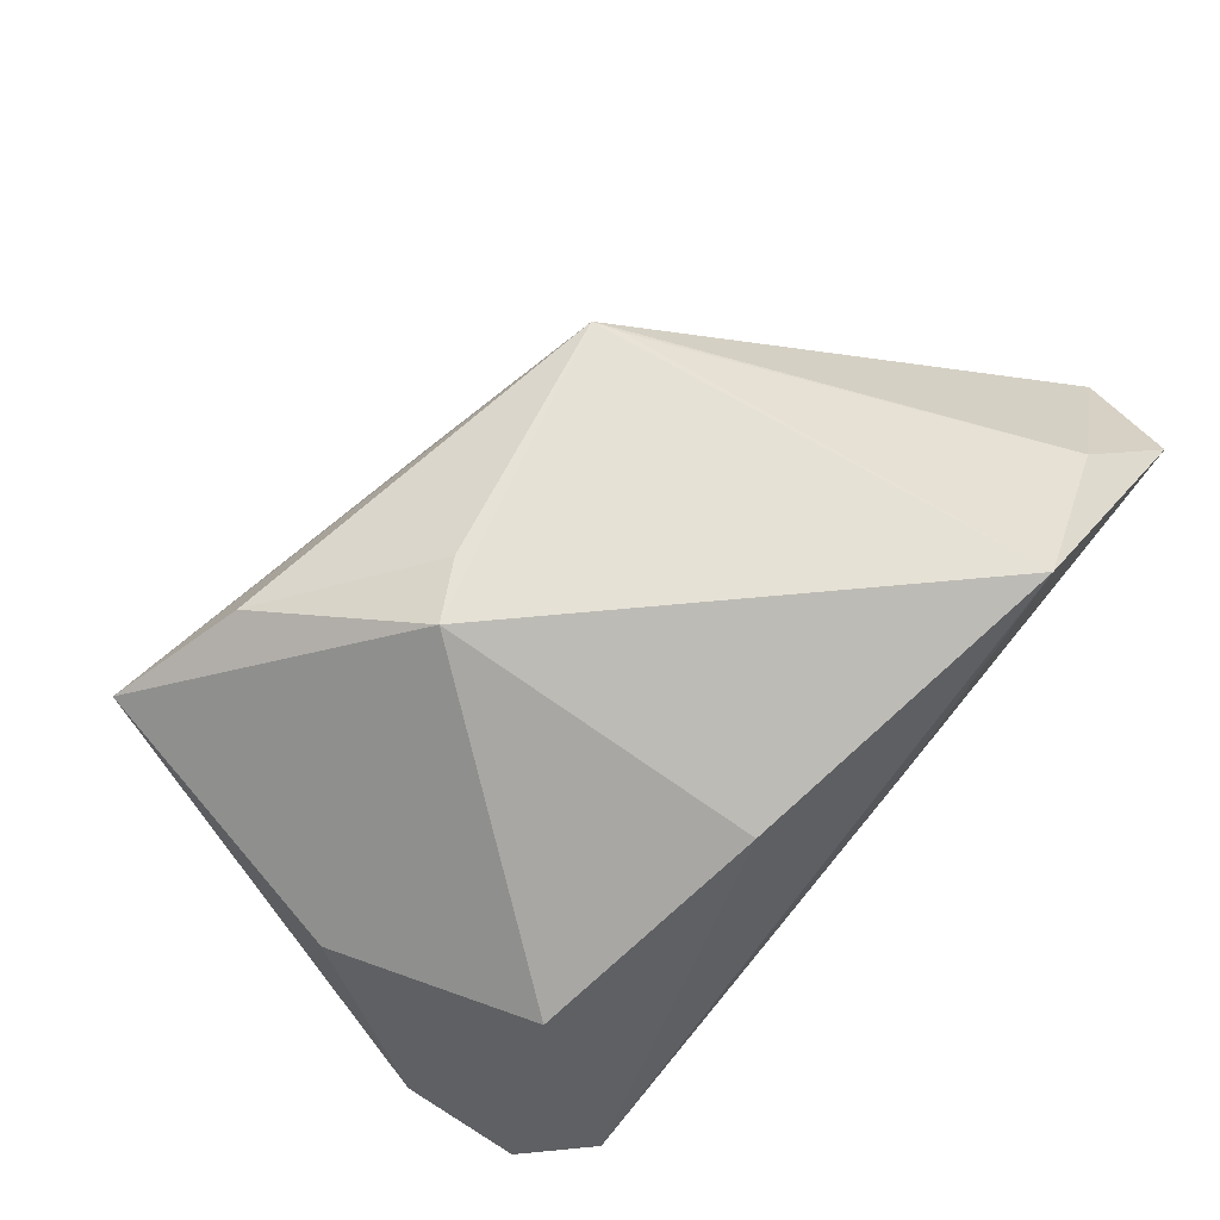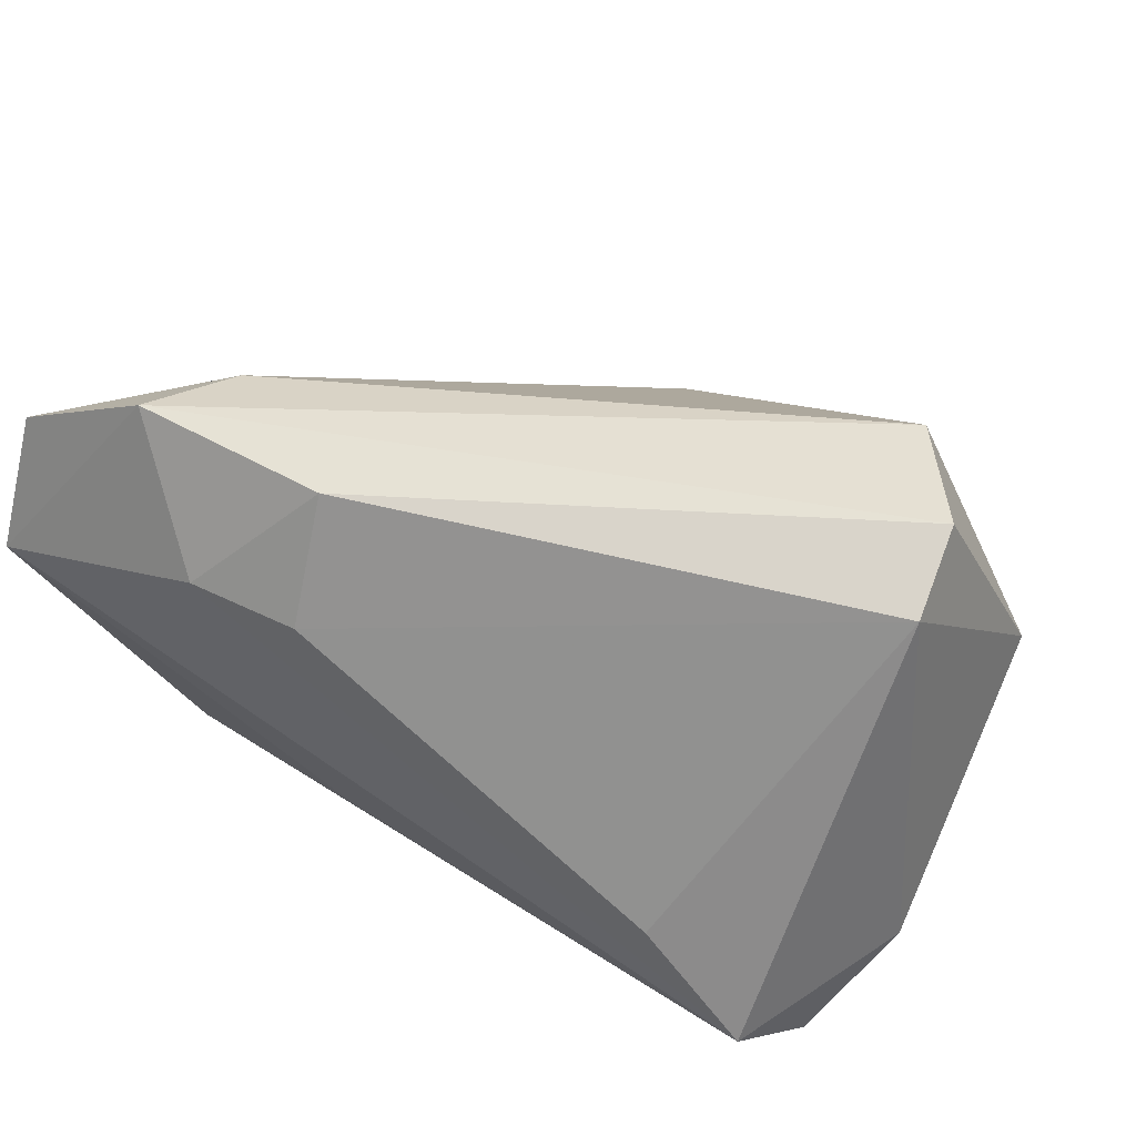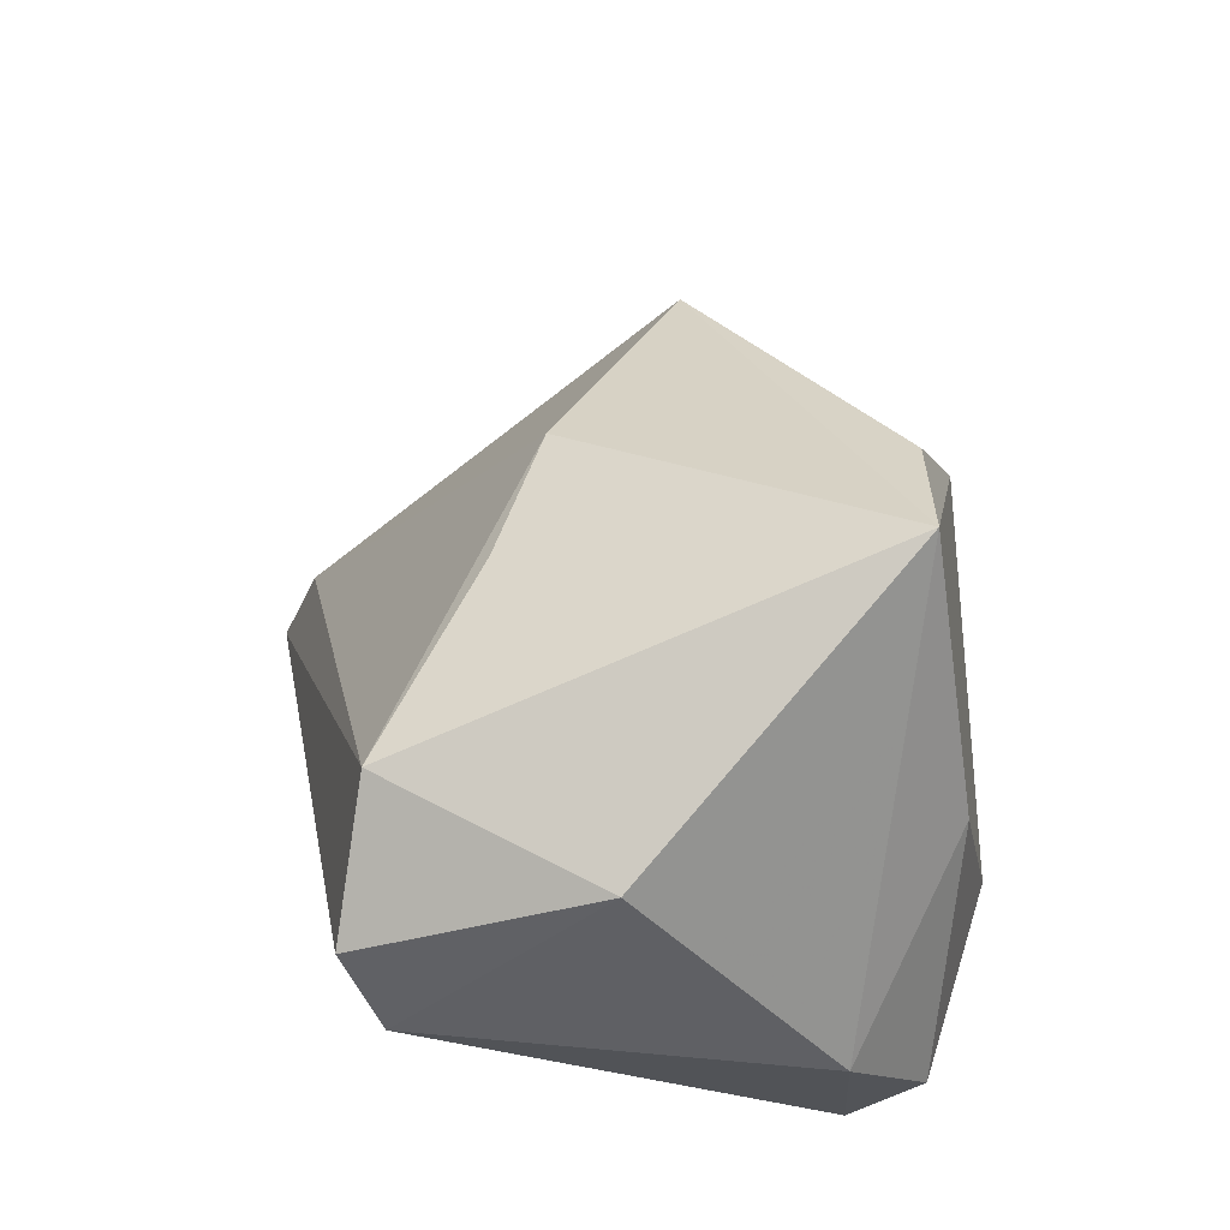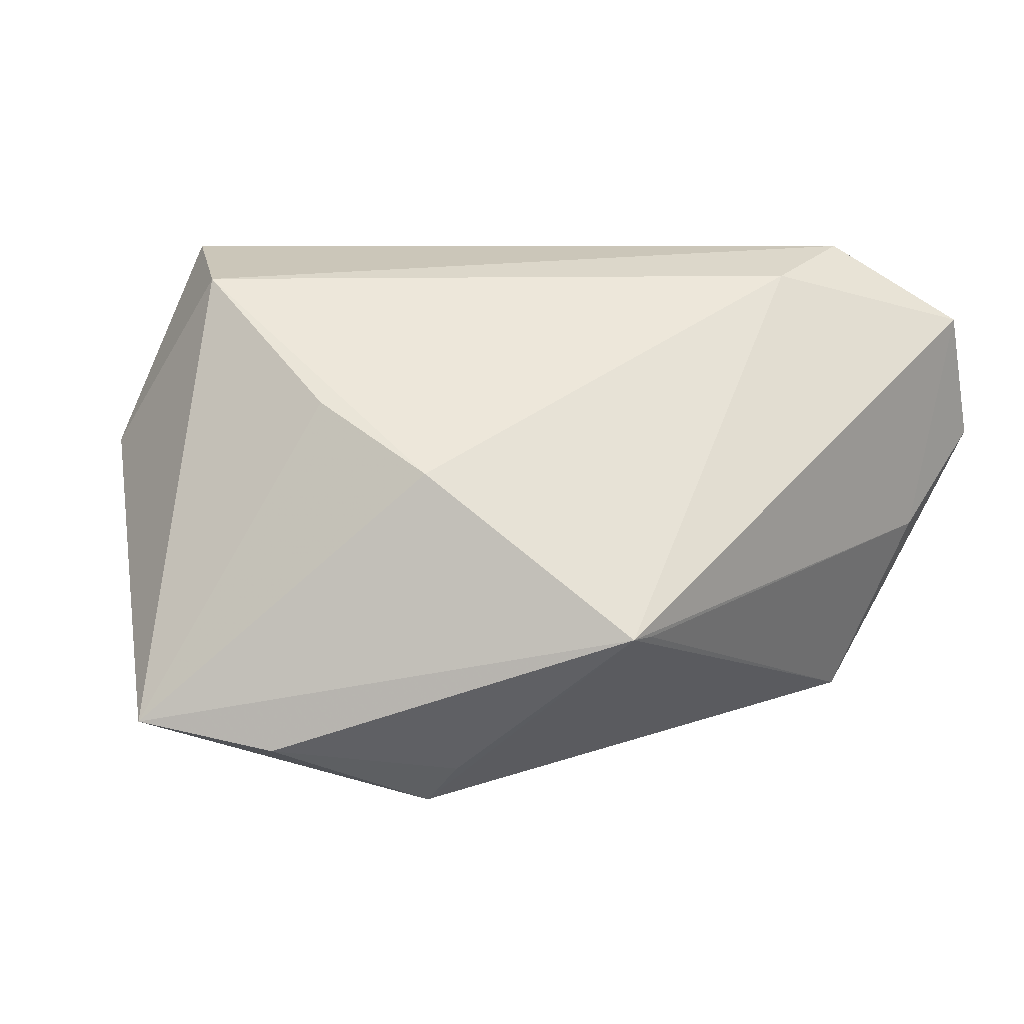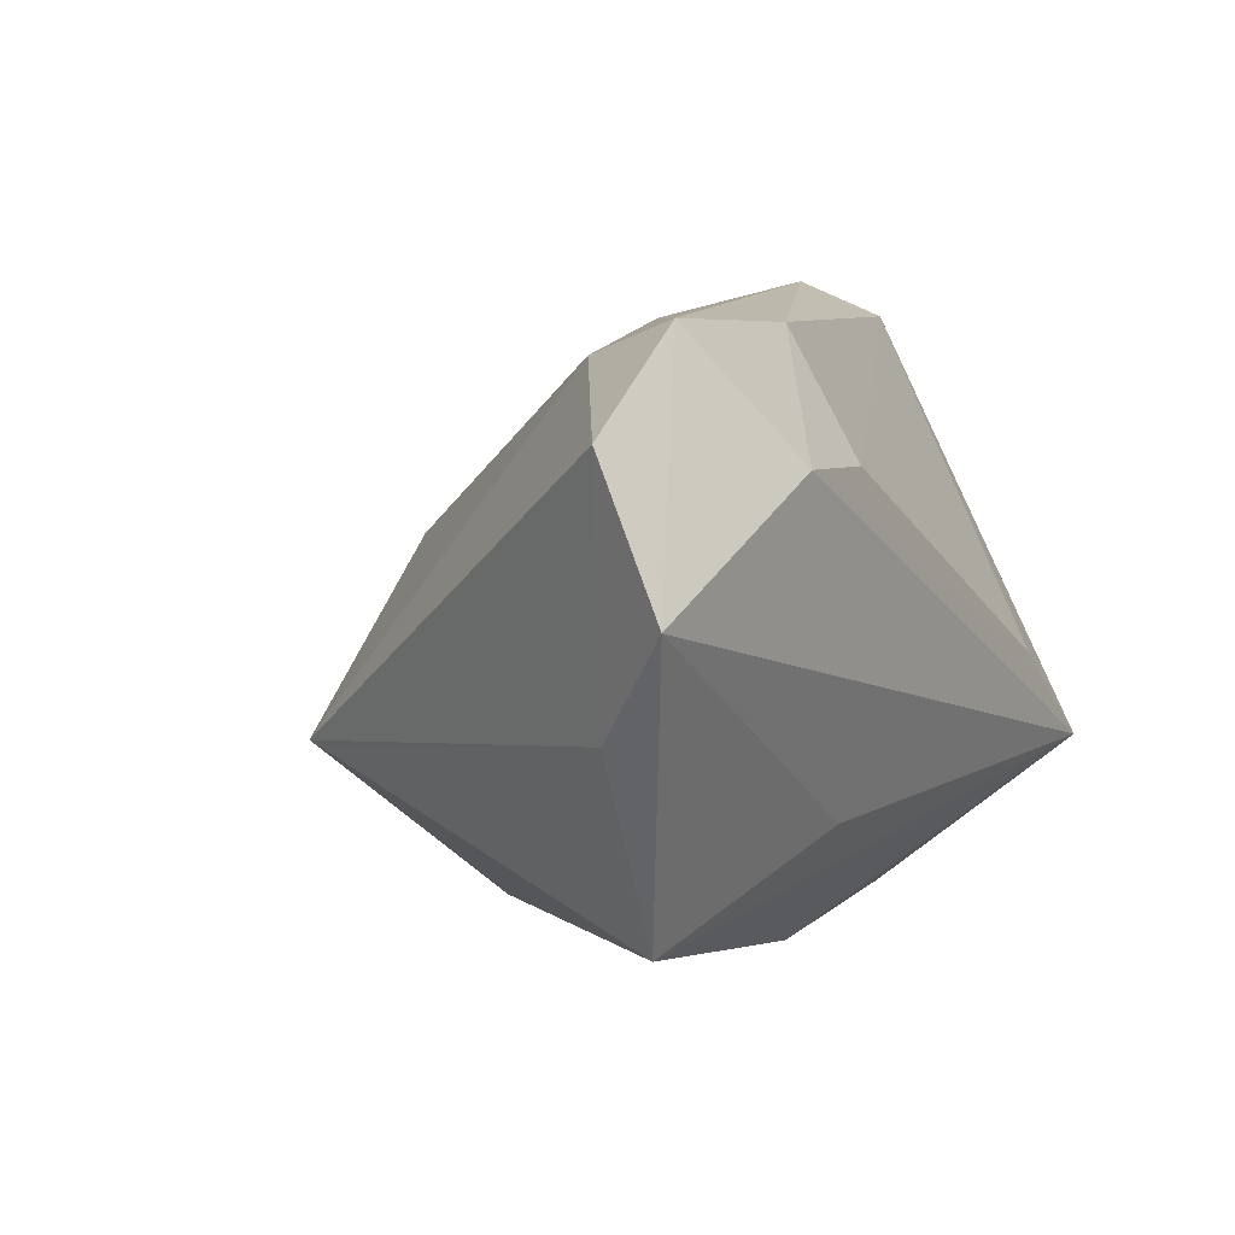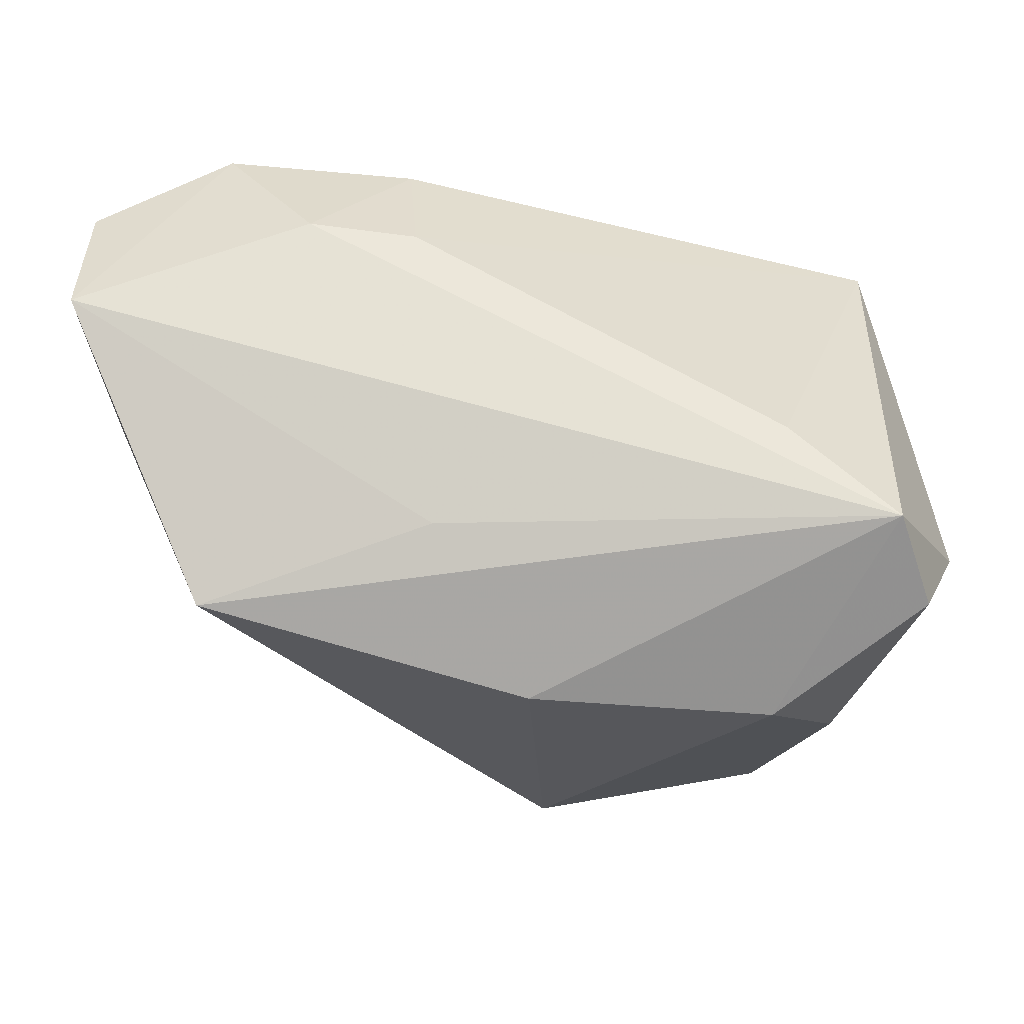
<metadata>
{"format":"obj","ext":"obj","renderer":"f3d","projection":"perspective","resolution":1024,"background":"white","views":[{"elev":-74.7,"azim":-131.1,"up":"+Z"},{"elev":51.7,"azim":30.5,"up":"+Z"},{"elev":40.3,"azim":79.6,"up":"+Y"},{"elev":6.4,"azim":-159.4,"up":"+Z"},{"elev":9.6,"azim":-58.9,"up":"+Z"},{"elev":-25.3,"azim":-2.0,"up":"+Z"}]}
</metadata>
<code>
v -0.04499 -0.02084 -0.02449
v -0.04396 -0.02248 0.03718
v -0.01982 -0.03009 0.02162
v 0.02984 0.04377 -0.02298
v -0.03947 -0.01022 0.03305
v 0.01292 0.04013 -0.02623
v -0.005309 0.03343 0.008748
v 0.03963 0.007322 0.03718
v -0.06131 -0.03122 0.011
v 0.04703 0.01783 0.01047
v 0.02994 0.02241 0.03264
v 0.02446 -0.01165 -0.03403
v 0.04814 -0.01098 -0.01298
v -0.001704 0.02454 -0.03476
v -0.01715 -0.02683 -0.01607
v -0.05545 -0.02147 -0.001326
v -0.03287 0.0276 -0.01094
v -0.005308 -0.01472 -0.03345
v 0.03558 0.01014 -0.02726
v 0.04229 -0.02203 -0.02357
v 0.02504 -0.03035 -0.004322
v -0.02073 -0.02191 0.03573
v -0.006951 0.02734 -0.02963
v 0.03789 -0.03122 -0.01621
v -0.06064 -0.02376 0.027
v 0.01025 0.03053 0.01709
v -0.03164 0.0307 -0.01094
v 0.04108 -0.003019 0.03302
v -0.03288 -0.03122 0.02252
f 11 7 5
f 10 28 13
f 13 4 10
f 10 4 11
f 26 7 11
f 11 4 26
f 26 4 7
f 13 28 24
f 6 4 14
f 4 12 14
f 19 4 13
f 19 12 4
f 8 10 11
f 28 10 8
f 28 8 22
f 1 24 15
f 1 14 18
f 18 14 12
f 18 24 1
f 12 24 18
f 27 14 1
f 27 16 25
f 27 4 6
f 7 4 27
f 25 5 27
f 27 5 7
f 20 19 13
f 12 19 20
f 13 24 20
f 20 24 12
f 9 16 1
f 1 15 9
f 25 16 9
f 9 24 29
f 9 15 24
f 2 5 25
f 29 22 2
f 2 22 8
f 25 9 2
f 2 9 29
f 11 5 2
f 2 8 11
f 3 22 29
f 28 22 3
f 1 16 17
f 17 27 1
f 16 27 17
f 6 14 23
f 23 27 6
f 14 27 23
f 29 24 21
f 21 3 29
f 21 24 28
f 28 3 21

</code>
